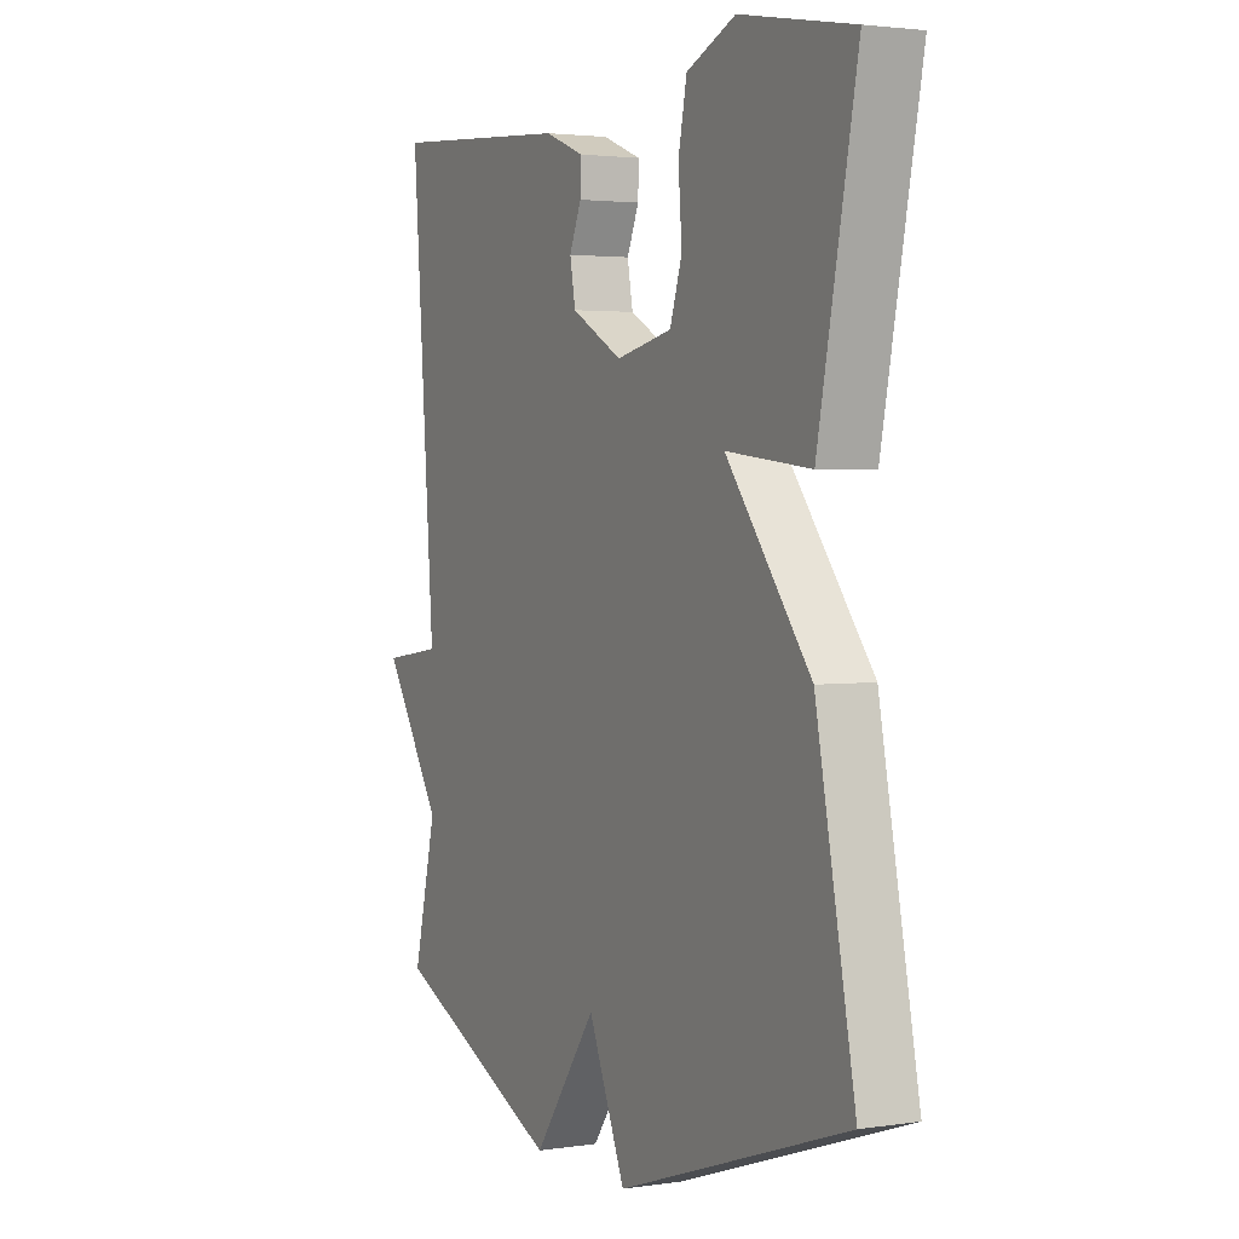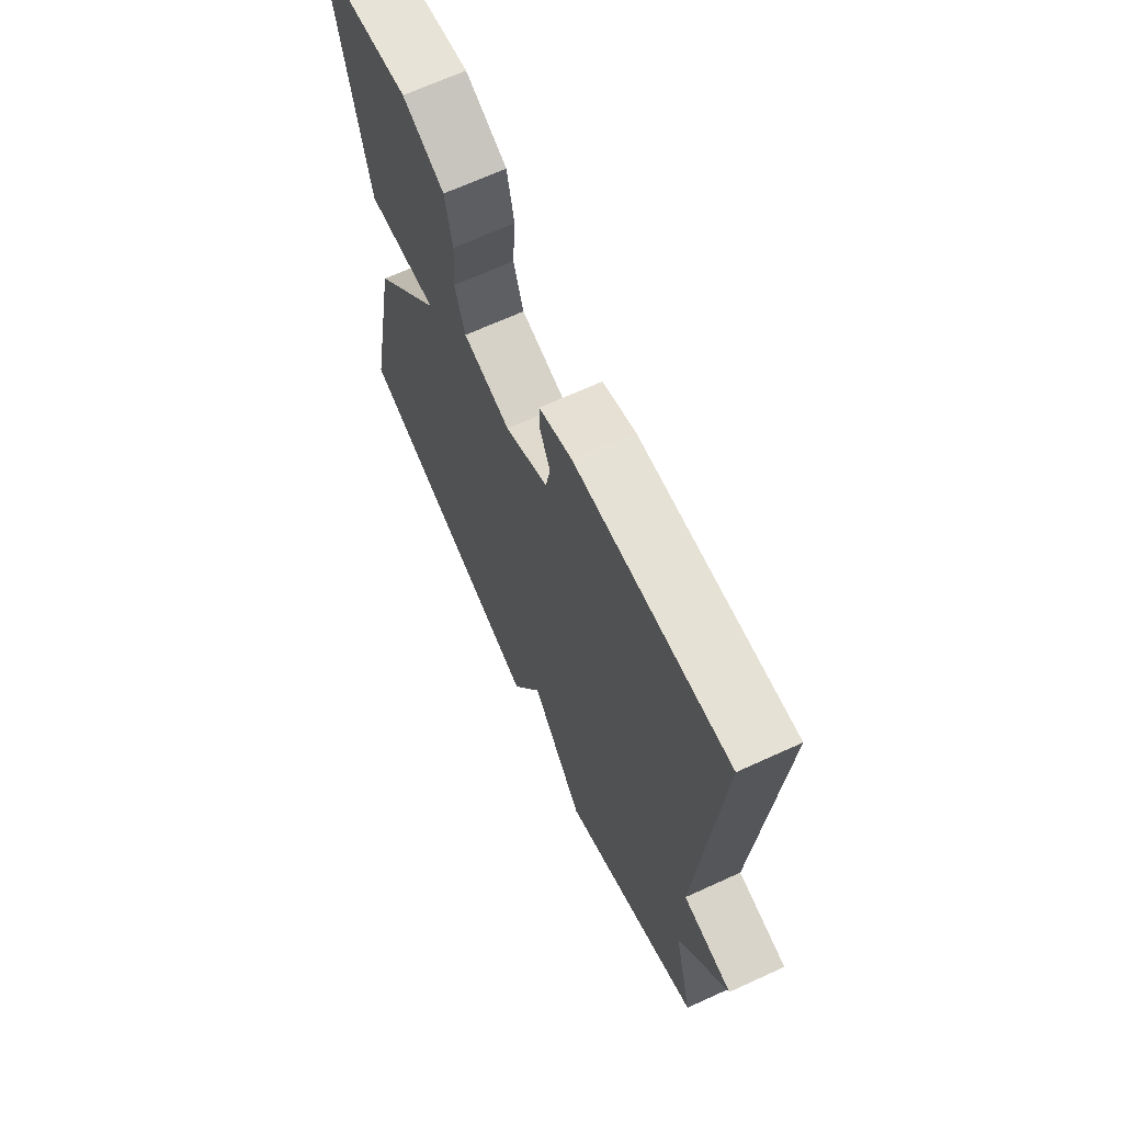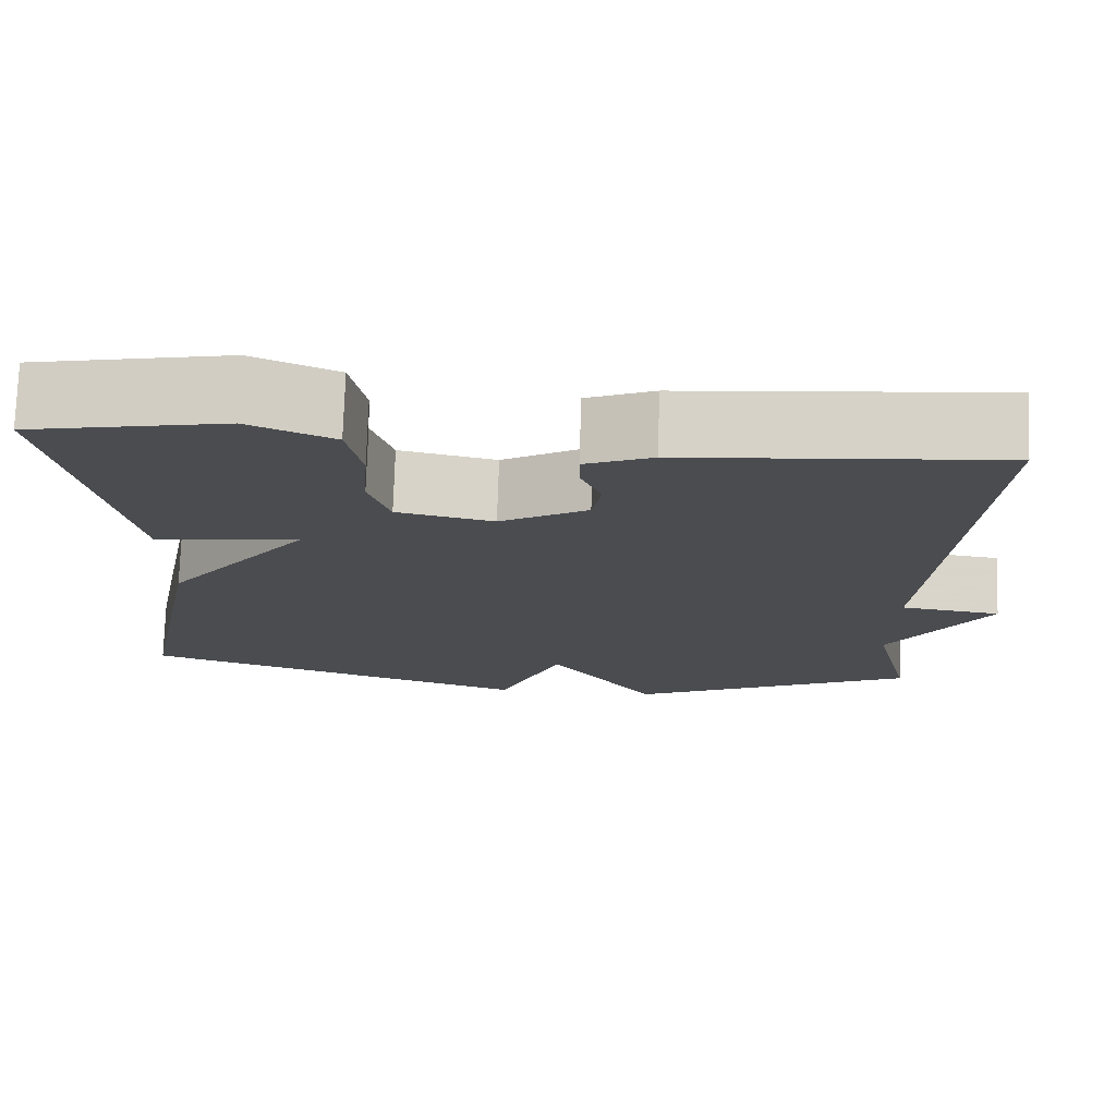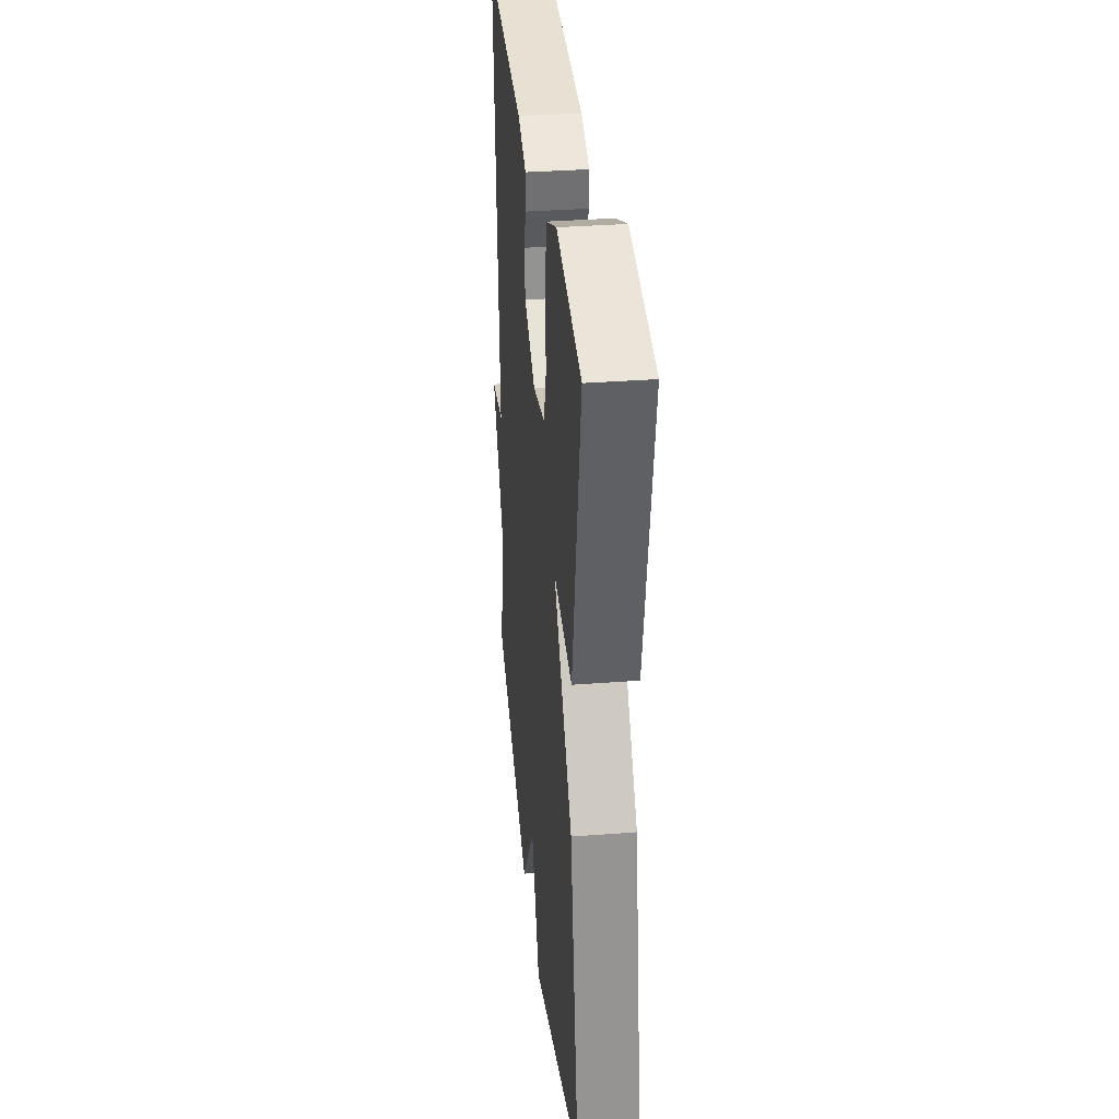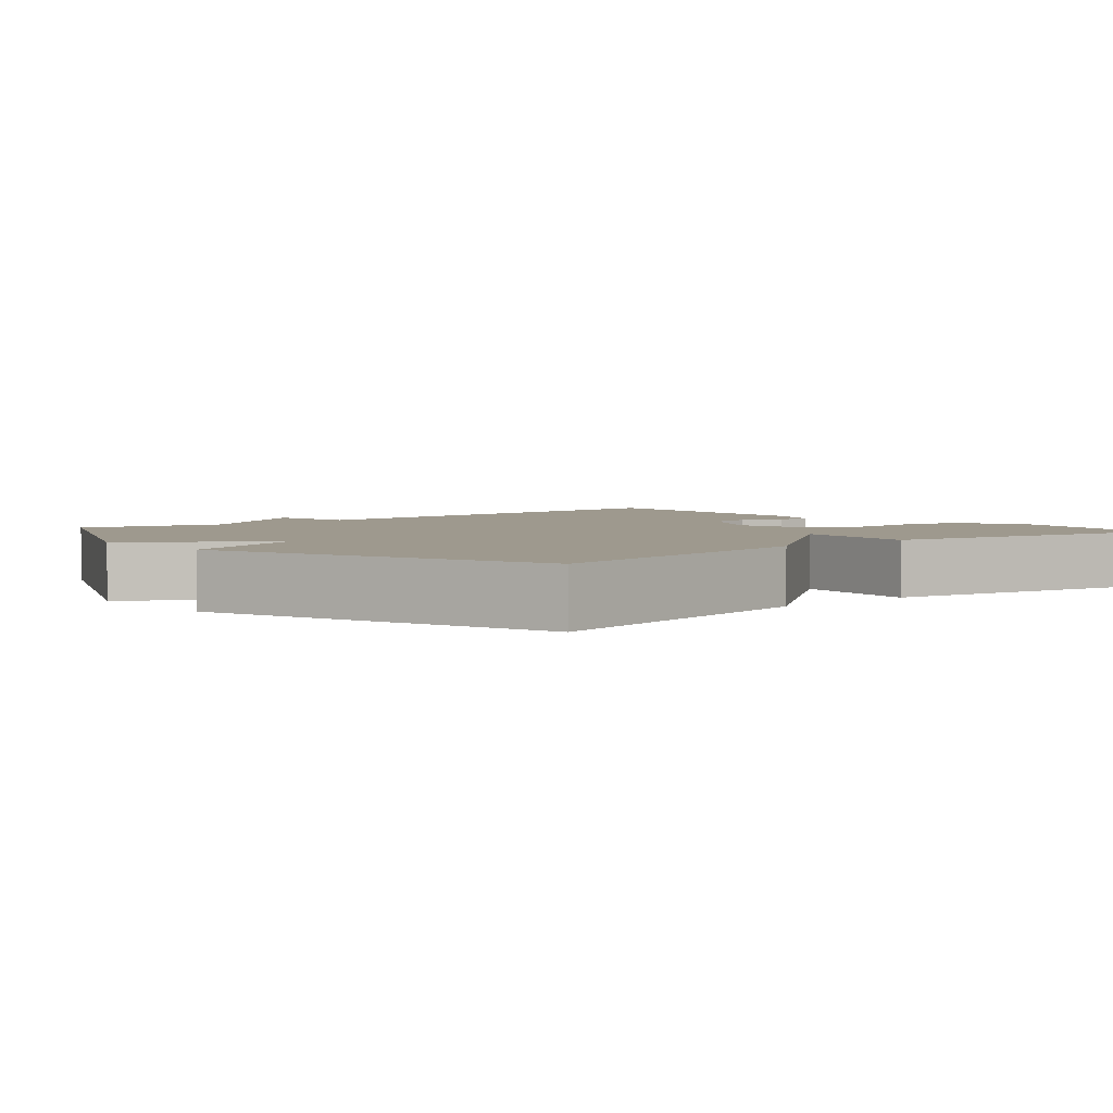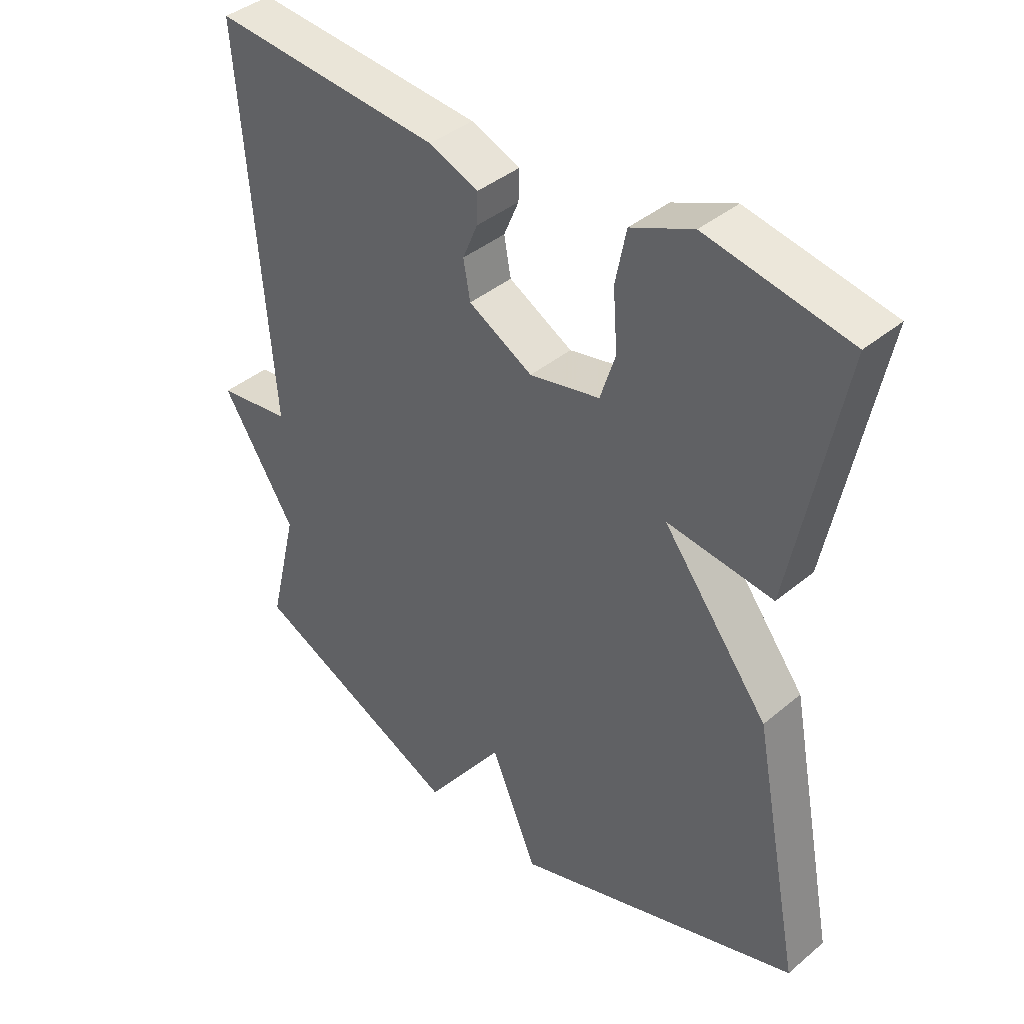
<metadata>
{"format":"obj","ext":"obj","renderer":"f3d","projection":"perspective","resolution":1024,"background":"white","views":[{"elev":2.6,"azim":-117.6,"up":"+Z"},{"elev":67.9,"azim":65.4,"up":"+Z"},{"elev":75.0,"azim":1.8,"up":"+Z"},{"elev":34.2,"azim":-95.9,"up":"+Z"},{"elev":3.5,"azim":-130.6,"up":"+Y"},{"elev":40.3,"azim":-135.6,"up":"+Z"}]}
</metadata>
<code>
v 0.5 0.07 0.5
v 0.454 0.07 -0.108
v 0.571 0.07 -0.125
v 0.454 0.07 -0.308
v 0.5 0.07 -0.5
v 0.161 0.07 -0.655
v 0.035 0.07 -0.479
v -0.039 0.07 -0.655
v -0.5 0.07 -0.5
v -0.422 0.07 -0.098
v -0.253 0.07 0.121
v -0.422 0.07 0.102
v -0.5 0.07 0.5
v -0.274 0.07 0.542
v -0.176 0.07 0.499
v -0.159 0.07 0.414
v -0.166 0.07 0.32
v -0.142 0.07 0.245
v -0.03 0.07 0.22
v 0.072 0.07 0.276
v 0.083 0.07 0.336
v 0.059 0.07 0.393
v 0.058 0.07 0.441
v 0.136 0.07 0.472
v 0.5 0 0.5
v 0.454 0 -0.108
v 0.571 0 -0.125
v 0.454 0 -0.308
v 0.5 0 -0.5
v 0.161 0 -0.655
v 0.035 0 -0.479
v -0.039 0 -0.655
v -0.5 0 -0.5
v -0.422 0 -0.098
v -0.253 0 0.121
v -0.422 0 0.102
v -0.5 0 0.5
v -0.274 0 0.542
v -0.176 0 0.499
v -0.159 0 0.414
v -0.166 0 0.32
v -0.142 0 0.245
v -0.03 0 0.22
v 0.072 0 0.276
v 0.083 0 0.336
v 0.059 0 0.393
v 0.058 0 0.441
v 0.136 0 0.472
f 24 1 2
f 23 24 2
f 22 23 2
f 21 22 2
f 20 21 2
f 19 20 2
f 18 19 2
f 15 16 17
f 14 15 17
f 13 14 17
f 12 13 17
f 11 12 17
f 11 17 18
f 10 11 18
f 9 10 18
f 8 9 18
f 7 8 18
f 6 7 18
f 5 6 18
f 4 5 18
f 2 3 4
f 2 4 18
f 26 25 48
f 26 48 47
f 26 47 46
f 26 46 45
f 26 45 44
f 26 44 43
f 26 43 42
f 41 40 39
f 41 39 38
f 41 38 37
f 41 37 36
f 41 36 35
f 42 41 35
f 42 35 34
f 42 34 33
f 42 33 32
f 42 32 31
f 42 31 30
f 42 30 29
f 42 29 28
f 28 27 26
f 42 28 26
f 1 25 26 2
f 2 26 27 3
f 3 27 28 4
f 4 28 29 5
f 5 29 30 6
f 6 30 31 7
f 7 31 32 8
f 8 32 33 9
f 9 33 34 10
f 10 34 35 11
f 11 35 36 12
f 12 36 37 13
f 13 37 38 14
f 14 38 39 15
f 15 39 40 16
f 16 40 41 17
f 17 41 42 18
f 18 42 43 19
f 19 43 44 20
f 20 44 45 21
f 21 45 46 22
f 22 46 47 23
f 23 47 48 24
f 24 48 25 1

</code>
